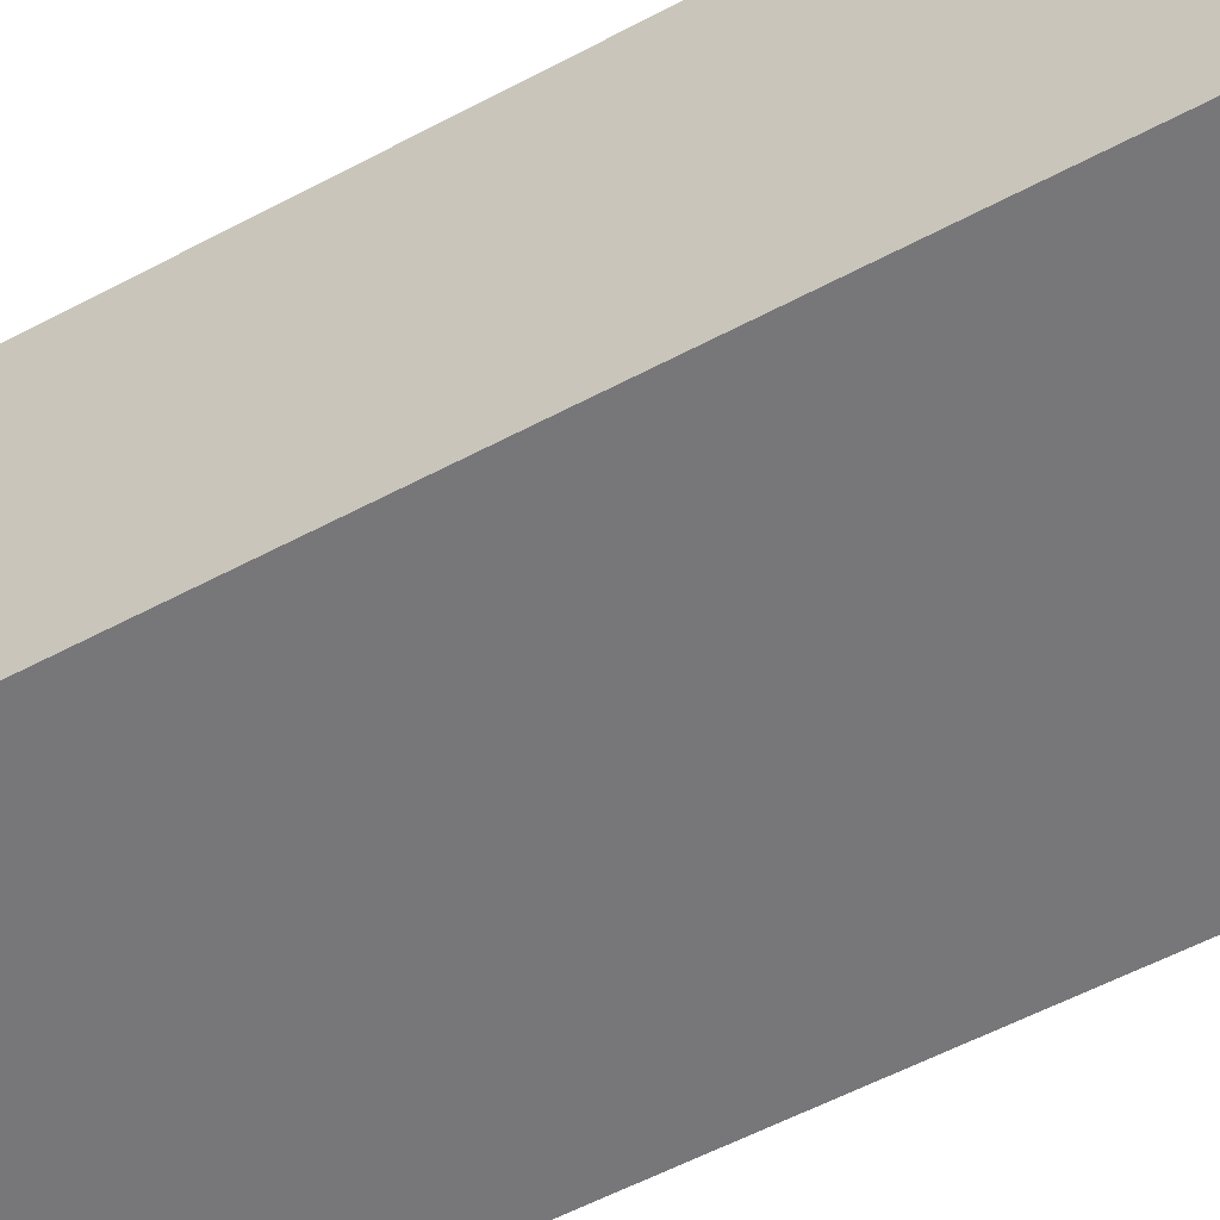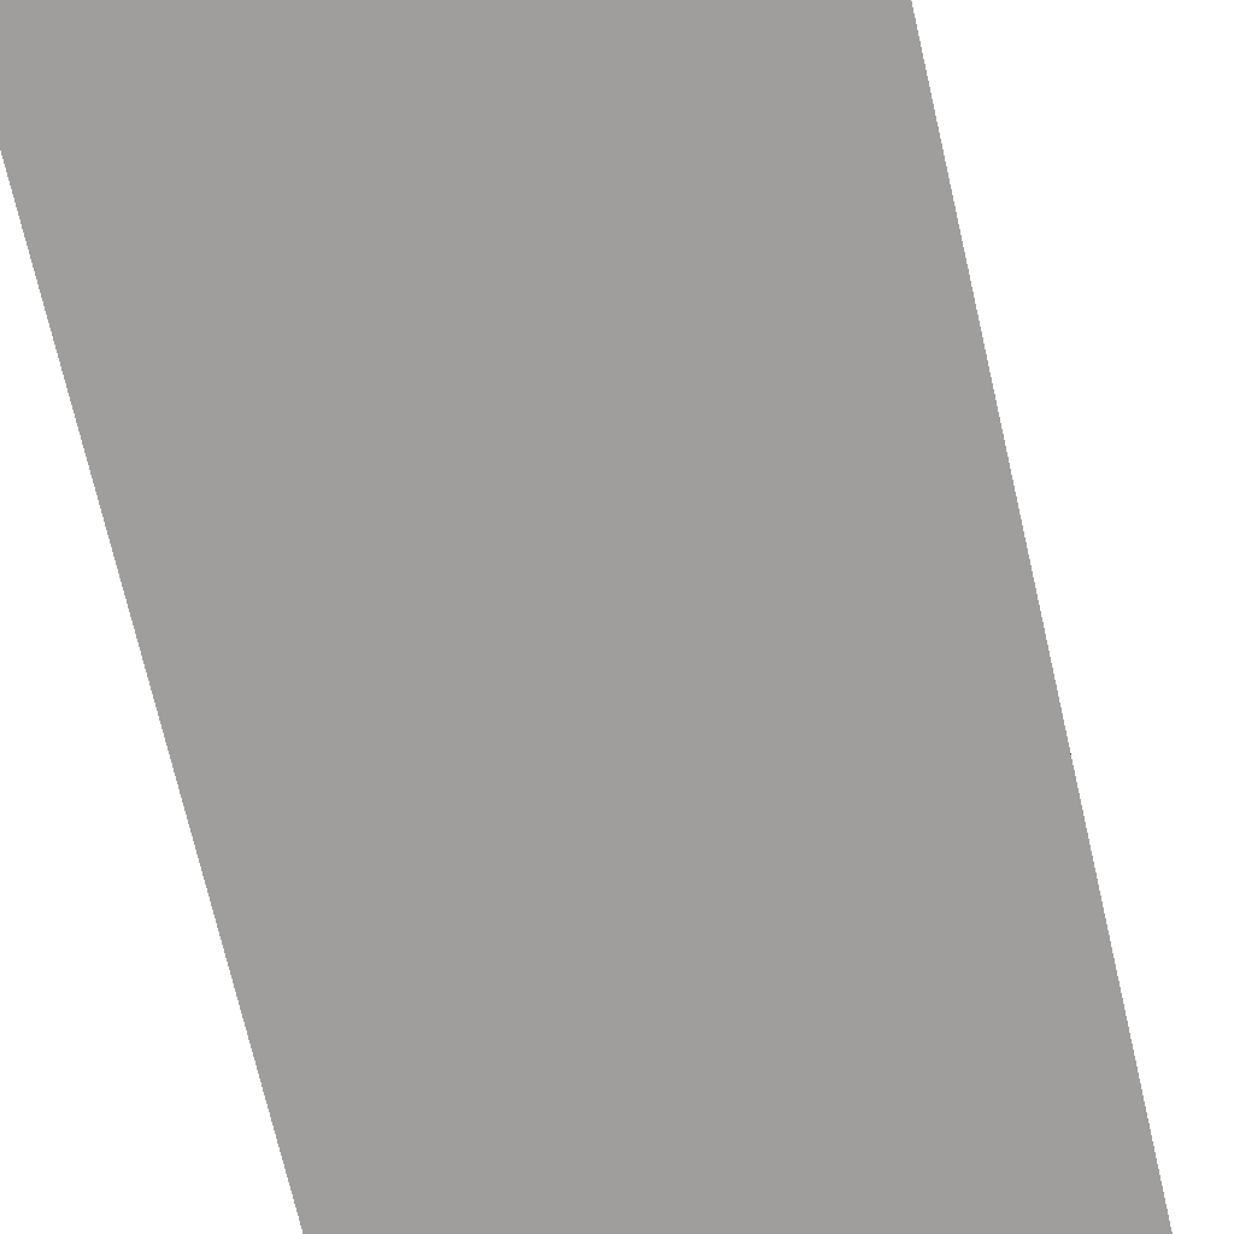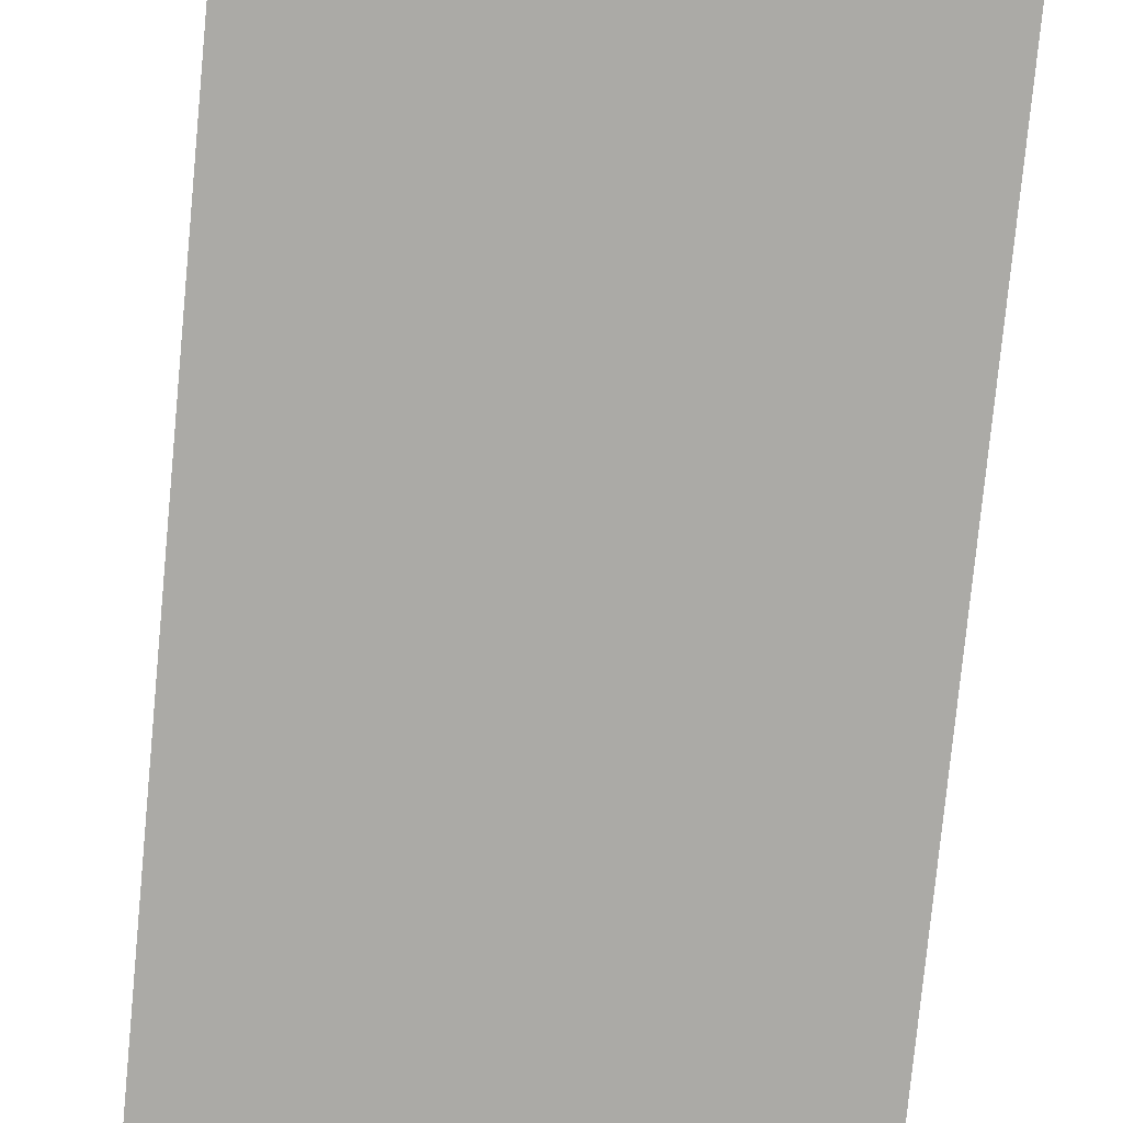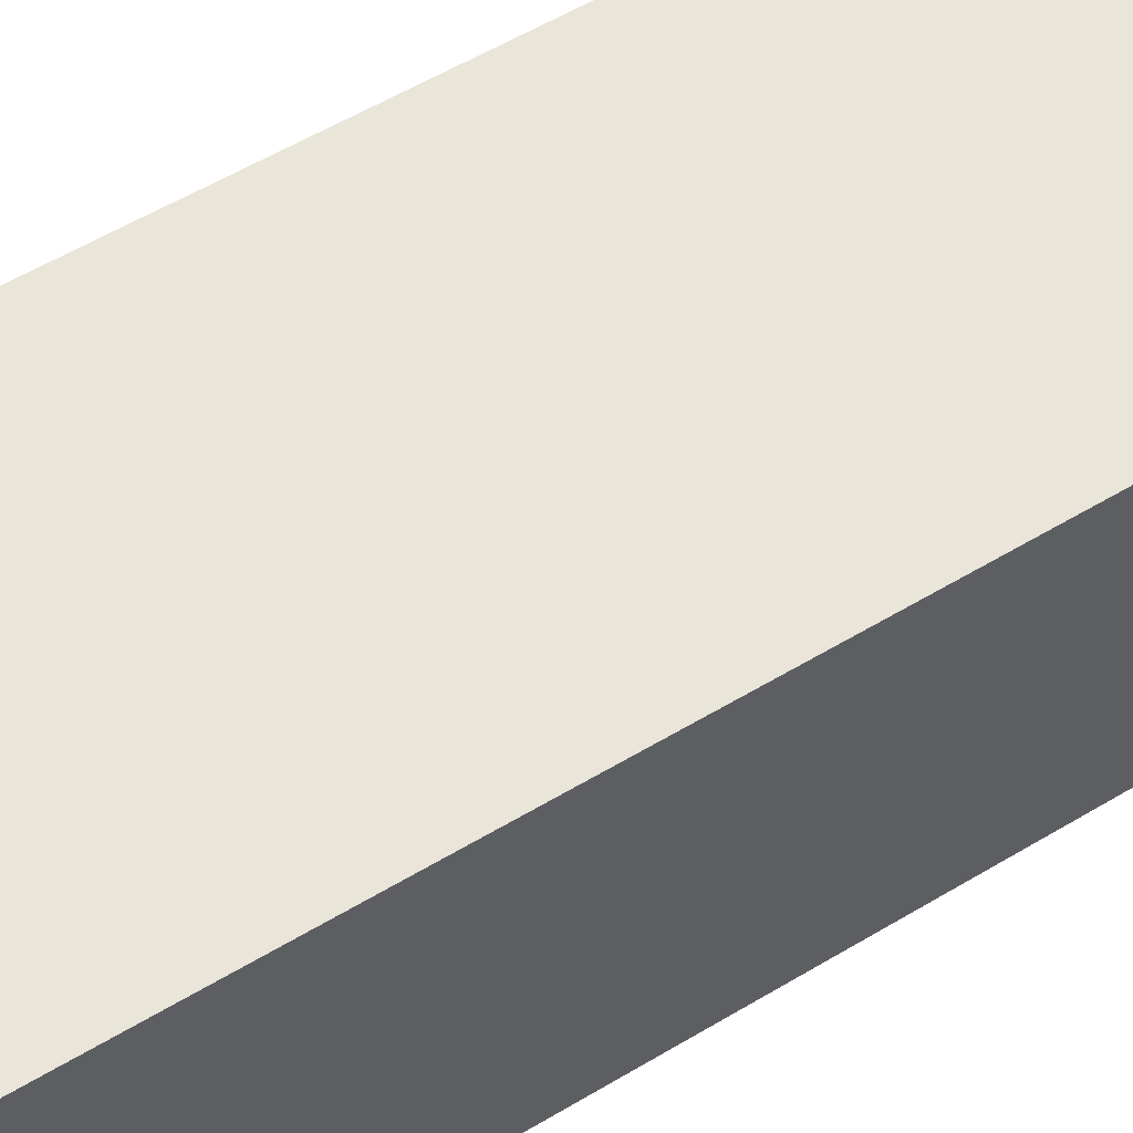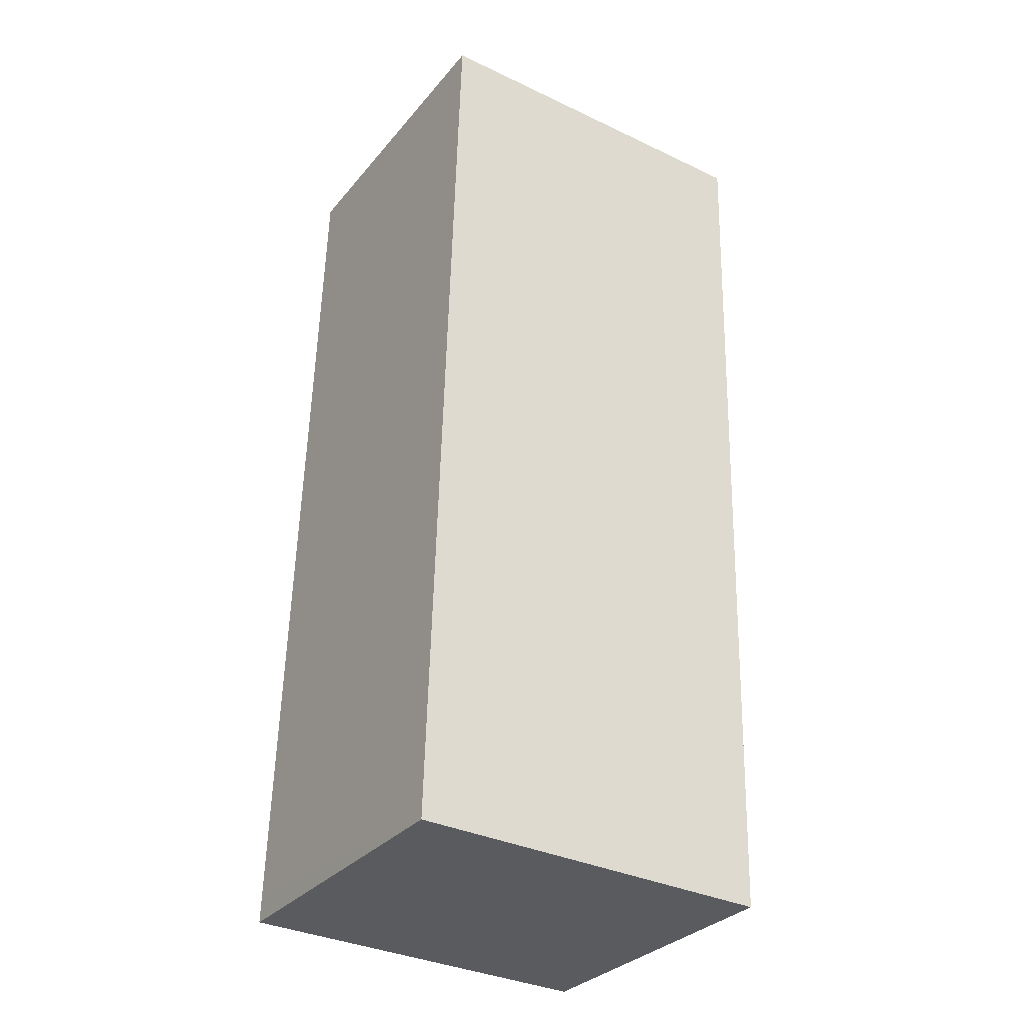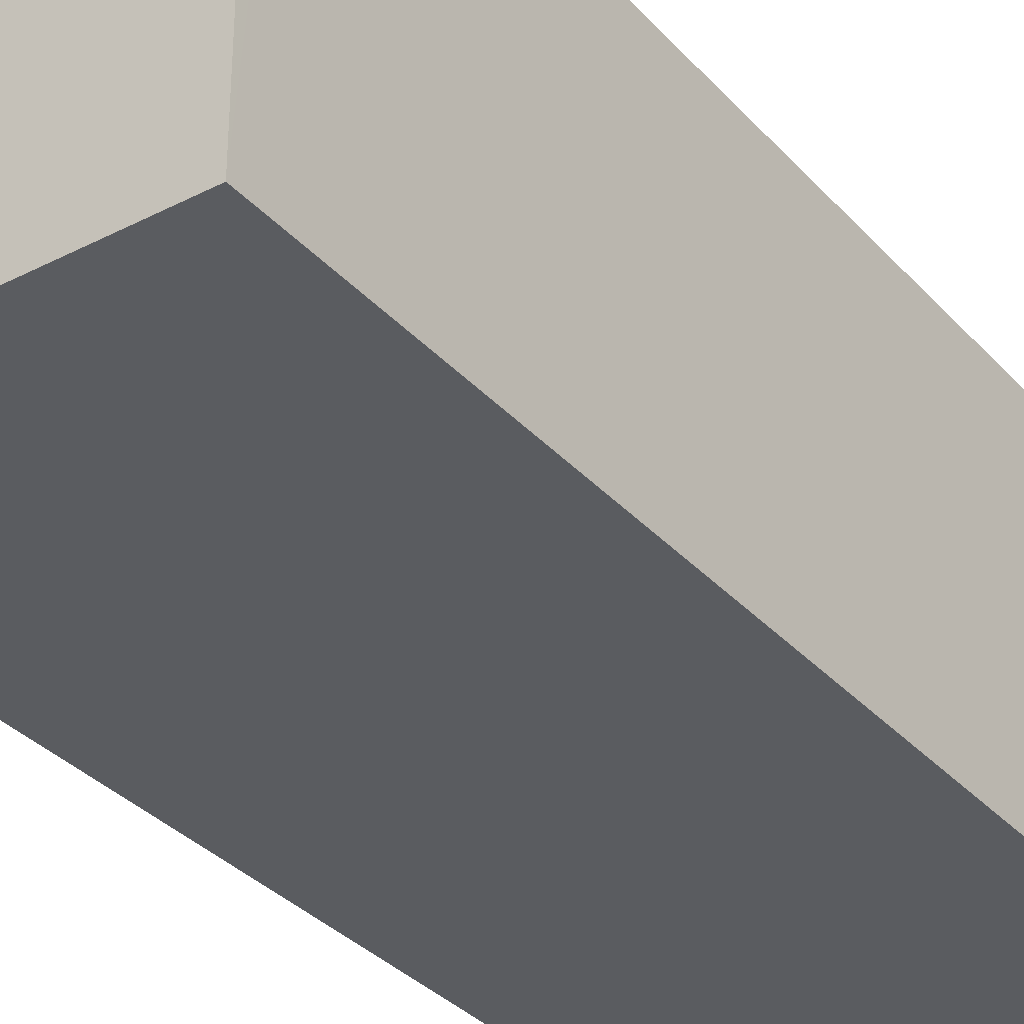
<metadata>
{"format":"obj","ext":"obj","renderer":"f3d","projection":"perspective","resolution":1024,"background":"white","views":[{"elev":-57.2,"azim":-59.4,"up":"+Y"},{"elev":-71.1,"azim":-165.4,"up":"+Y"},{"elev":-75.8,"azim":-3.8,"up":"+Y"},{"elev":57.9,"azim":-120.1,"up":"+Y"},{"elev":-31.3,"azim":-32.5,"up":"+Z"},{"elev":-33.7,"azim":-143.3,"up":"+Y"}]}
</metadata>
<code>
v  0 2.303 1.41e-16
v  2.623 2.303 0.116
v  2.617 2.303 -0.076
v  2.809 2.303 6.593
v  0.191 2.303 6.668
v  0.005 2.303 0.191
v  2.809 -4.037e-16 6.593
v  2.623 -7.103e-18 0.116
v  2.617 4.654e-18 -0.076
v  0 0 0
v  0.191 -4.083e-16 6.668
v  0.005 -1.17e-17 0.191
g defaultobject
f 1 2 3
f 2 1 4
f 4 1 5
f 5 1 6
f 7 2 4
f 2 7 8
f 2 8 3
f 3 8 9
f 9 1 3
f 1 9 10
f 10 6 1
f 6 10 5
f 5 10 11
f 11 10 12
f 11 4 5
f 4 11 7
f 8 10 9
f 10 8 7
f 10 7 12
f 12 7 11

</code>
